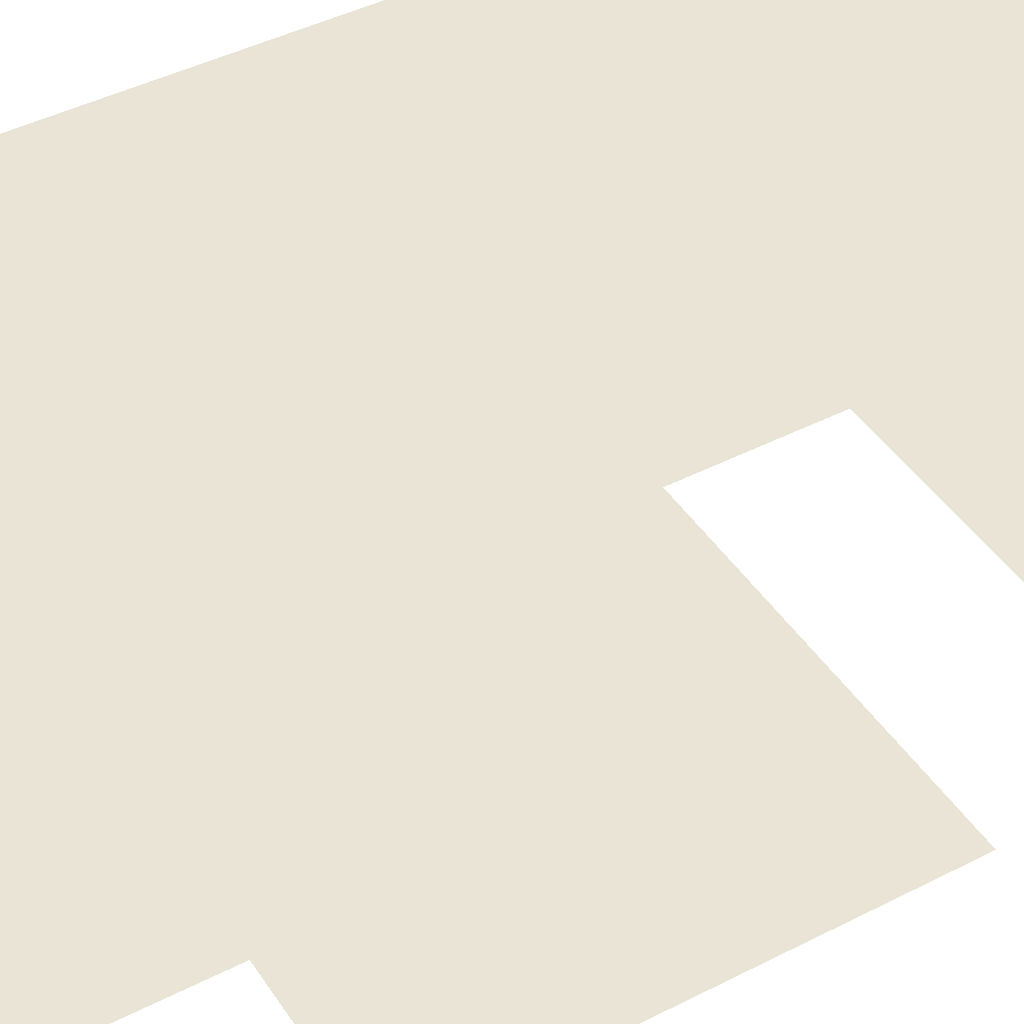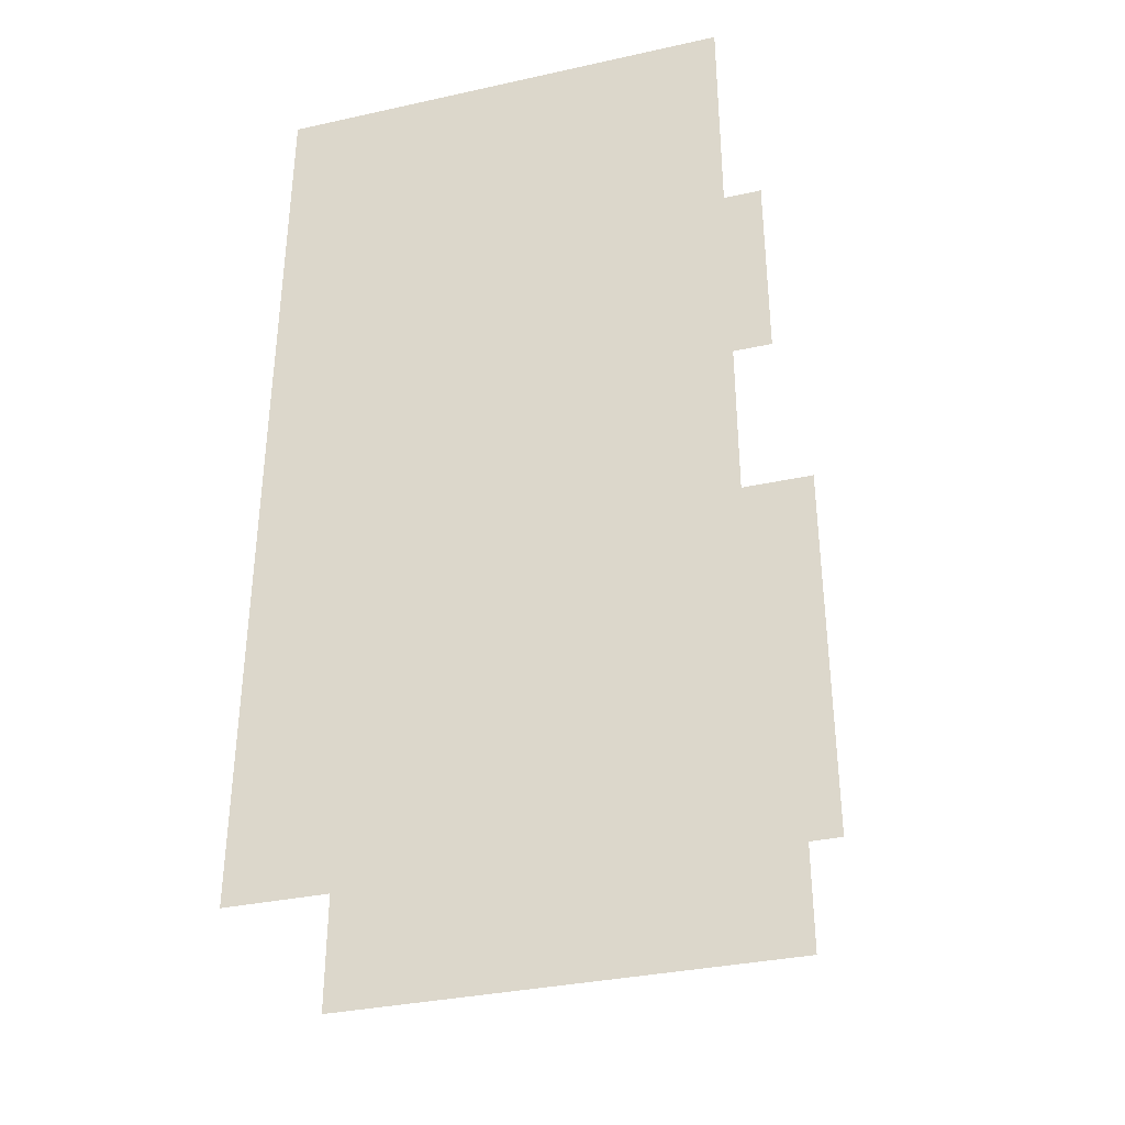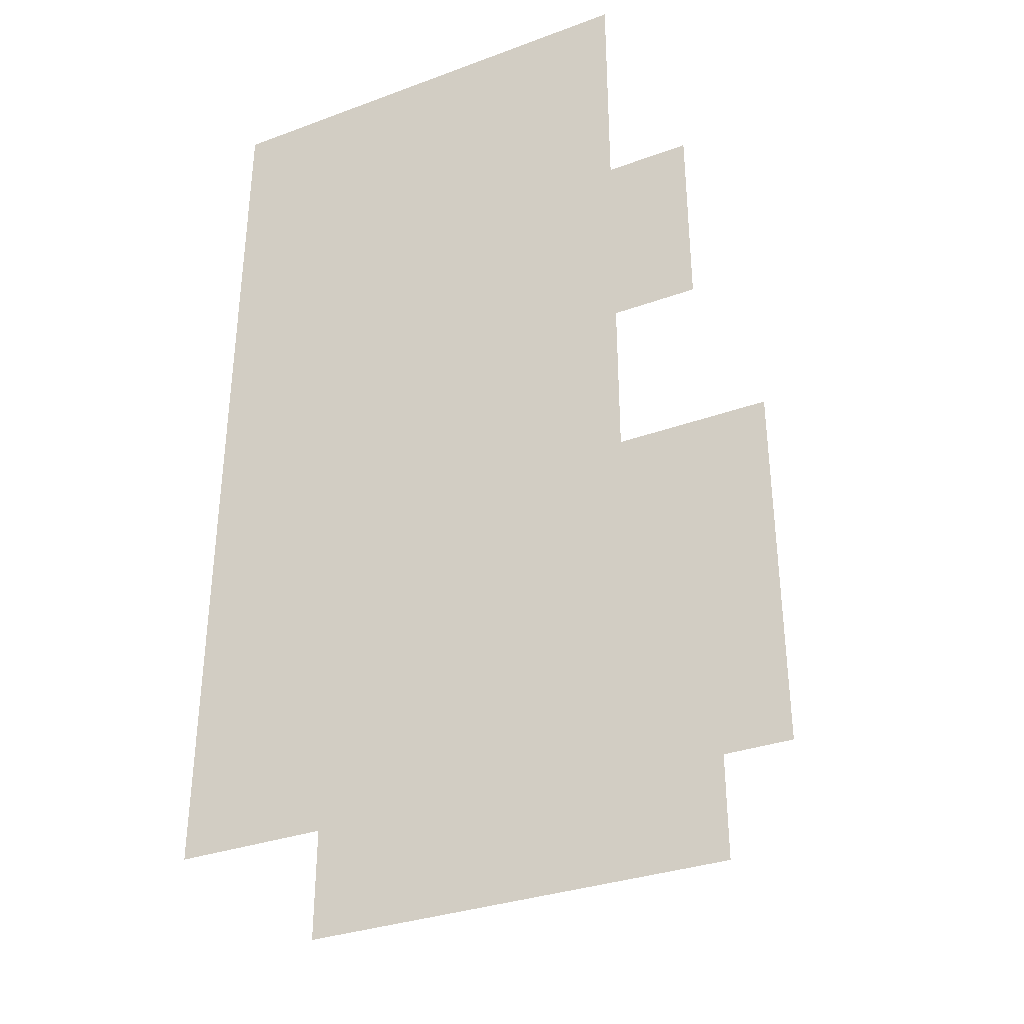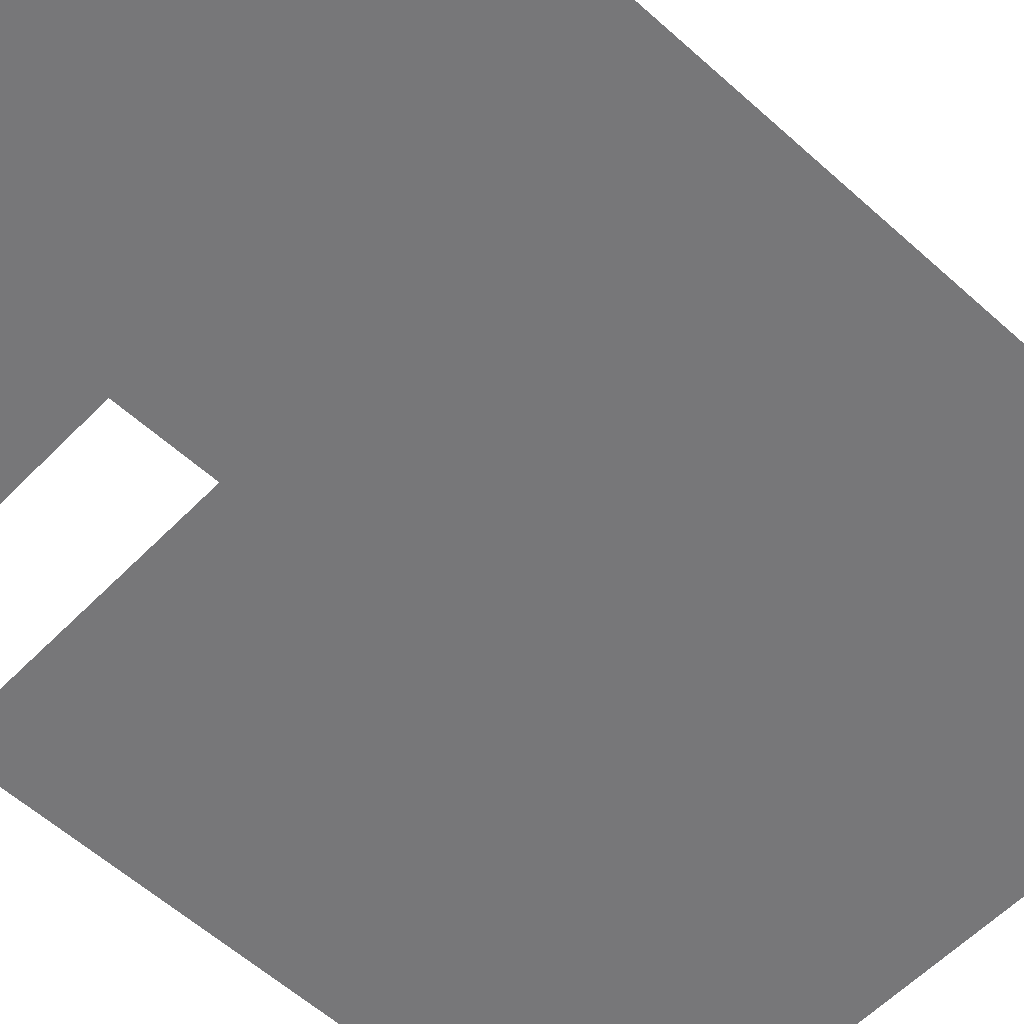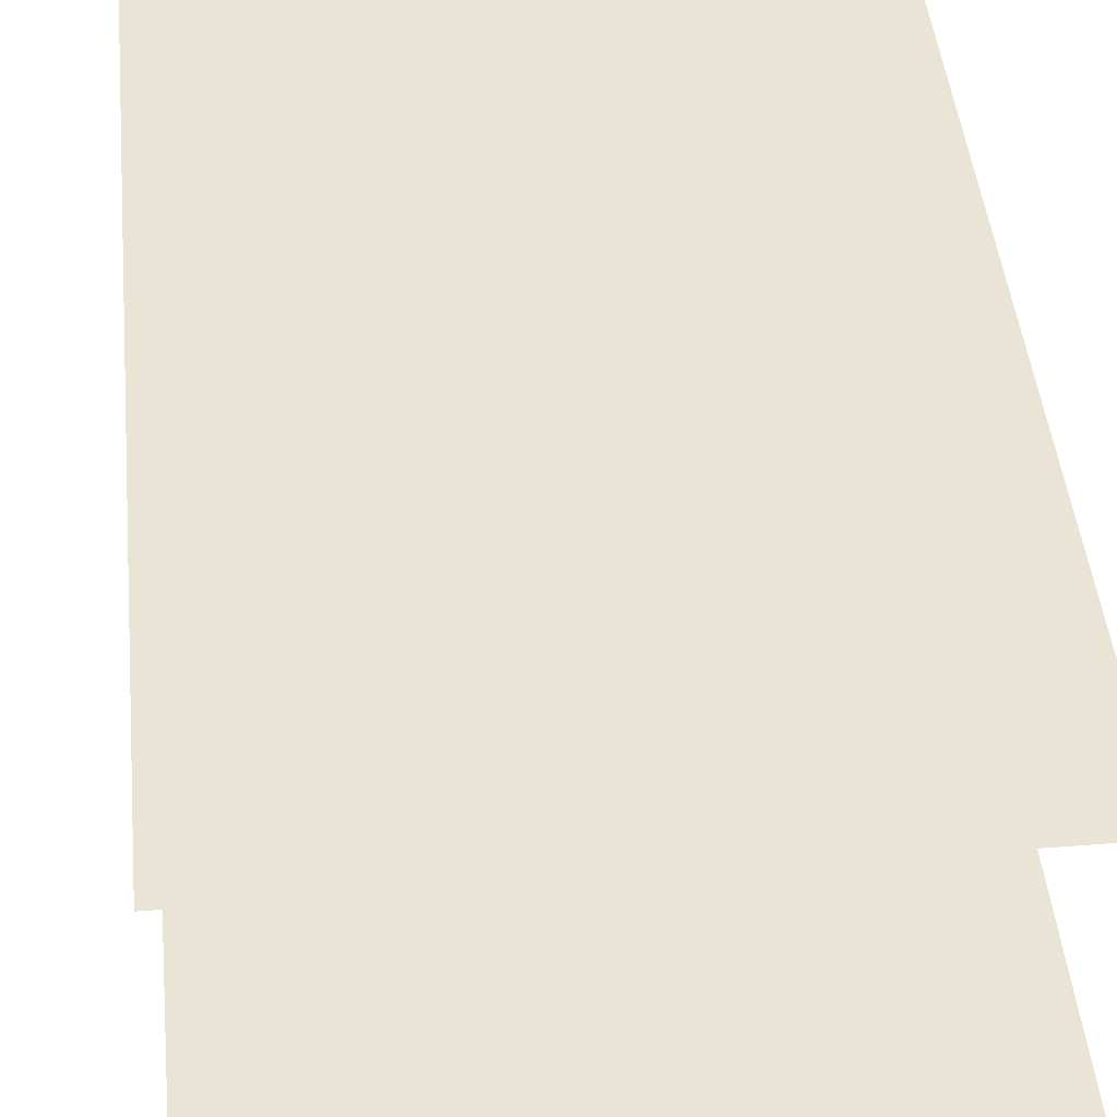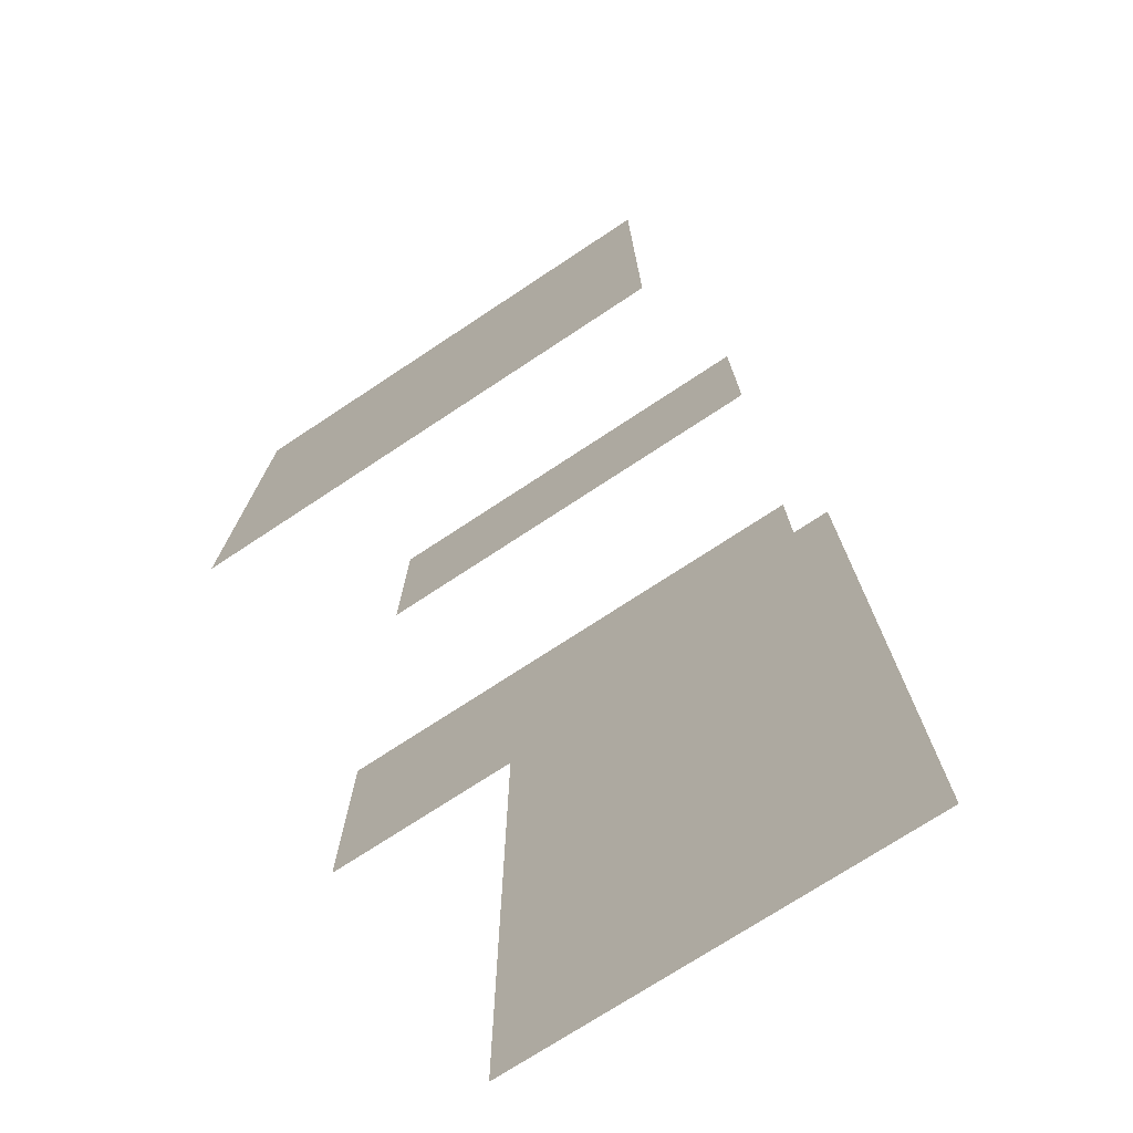
<metadata>
{"format":"obj","ext":"obj","renderer":"f3d","projection":"perspective","resolution":1024,"background":"white","views":[{"elev":43.9,"azim":-121.0,"up":"+Y"},{"elev":-34.9,"azim":-163.7,"up":"+Z"},{"elev":-33.4,"azim":-153.5,"up":"+Z"},{"elev":-57.2,"azim":-133.3,"up":"+Y"},{"elev":42.5,"azim":174.6,"up":"+Y"},{"elev":-73.6,"azim":33.4,"up":"+Z"}]}
</metadata>
<code>
o Ground_Col.023
v -40 40 -160
v 40 40 -160
v -40 40 -1.5e-05
v 40 40 -1.5e-05
f 2 3 1
f 2 4 3
o Ground_Col.024
v -40 0 -121
v 40 0 -121
v -40 0 -160
v 40 0 -160
f 6 7 5
f 6 8 7
o Ground_Col.025
v -40 -40 -40
v 40 -40 -40
v -40 -40 -120
v 40 -40 -120
f 10 11 9
f 10 12 11
o Ground_Col.026
v -40 0 0
v 40 0 0
v -40 0 -39
v 40 0 -39
f 14 15 13
f 14 16 15

</code>
